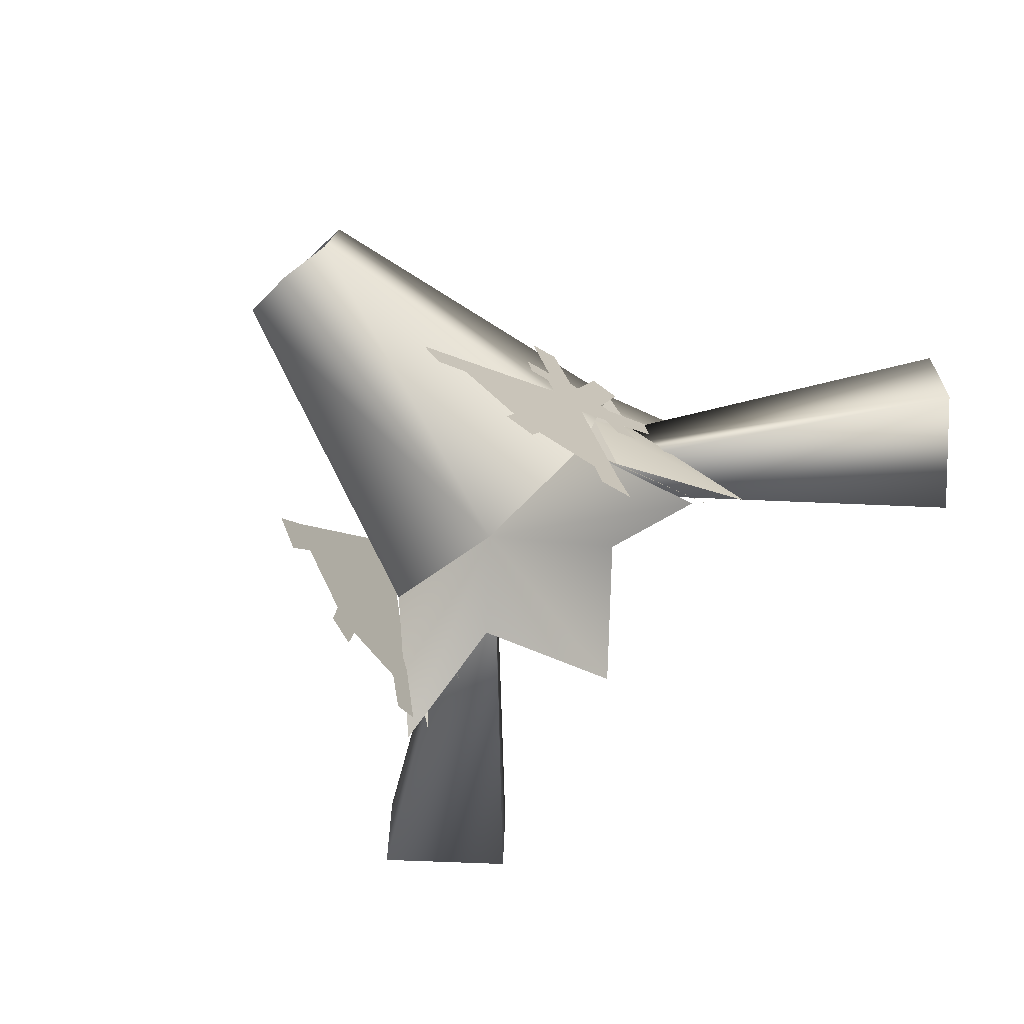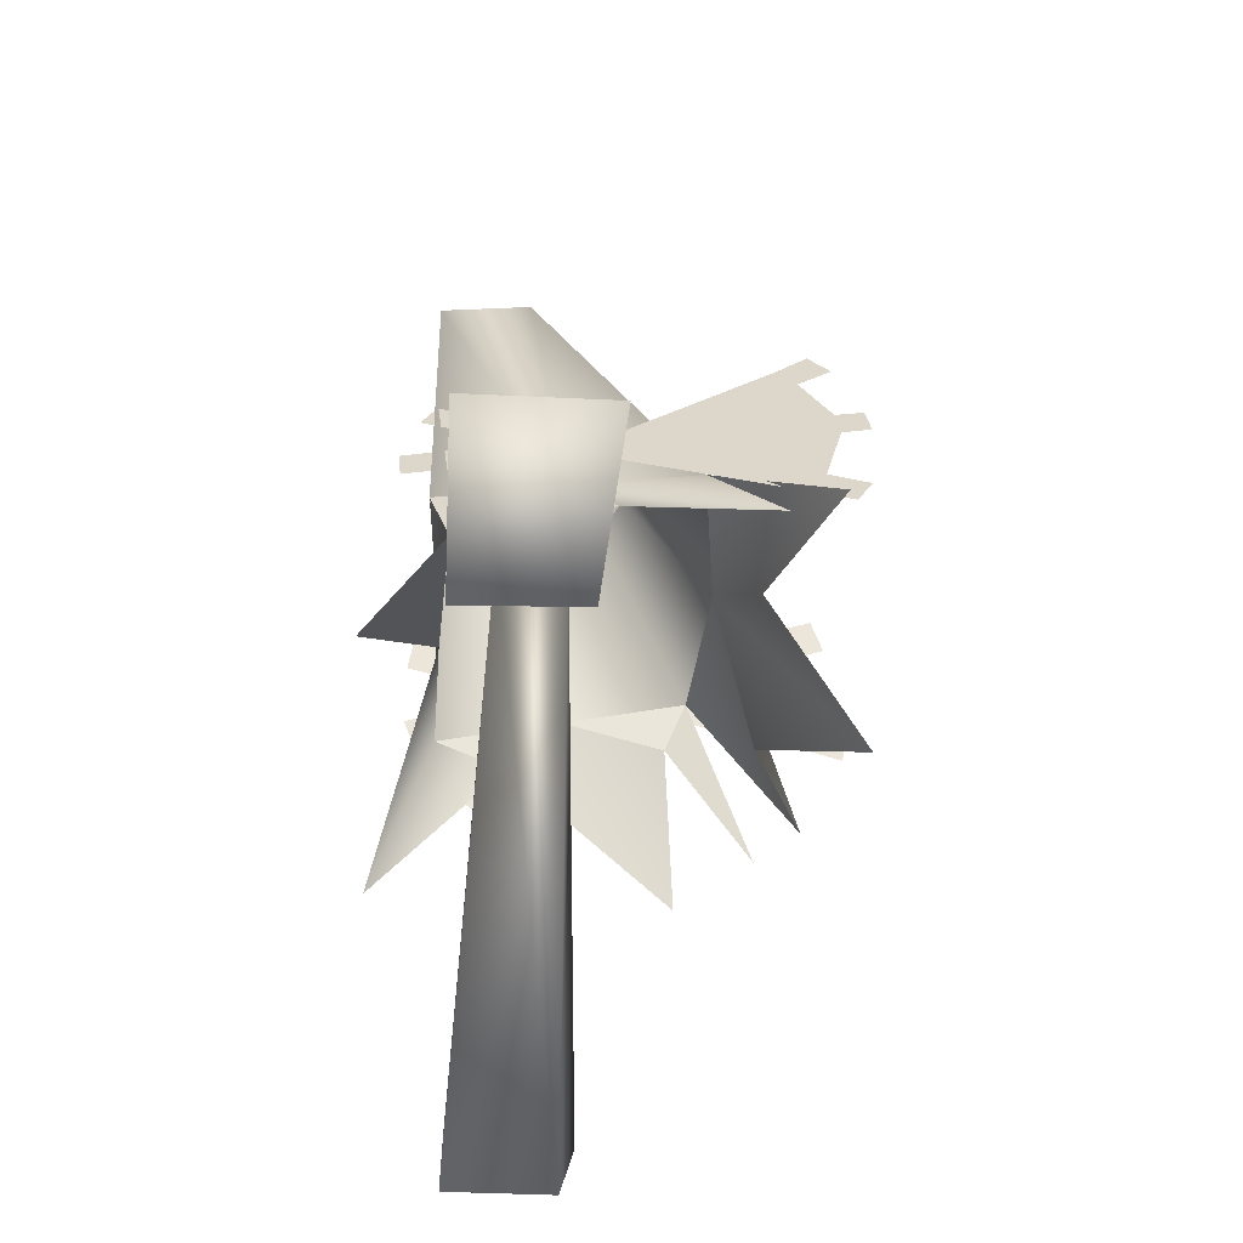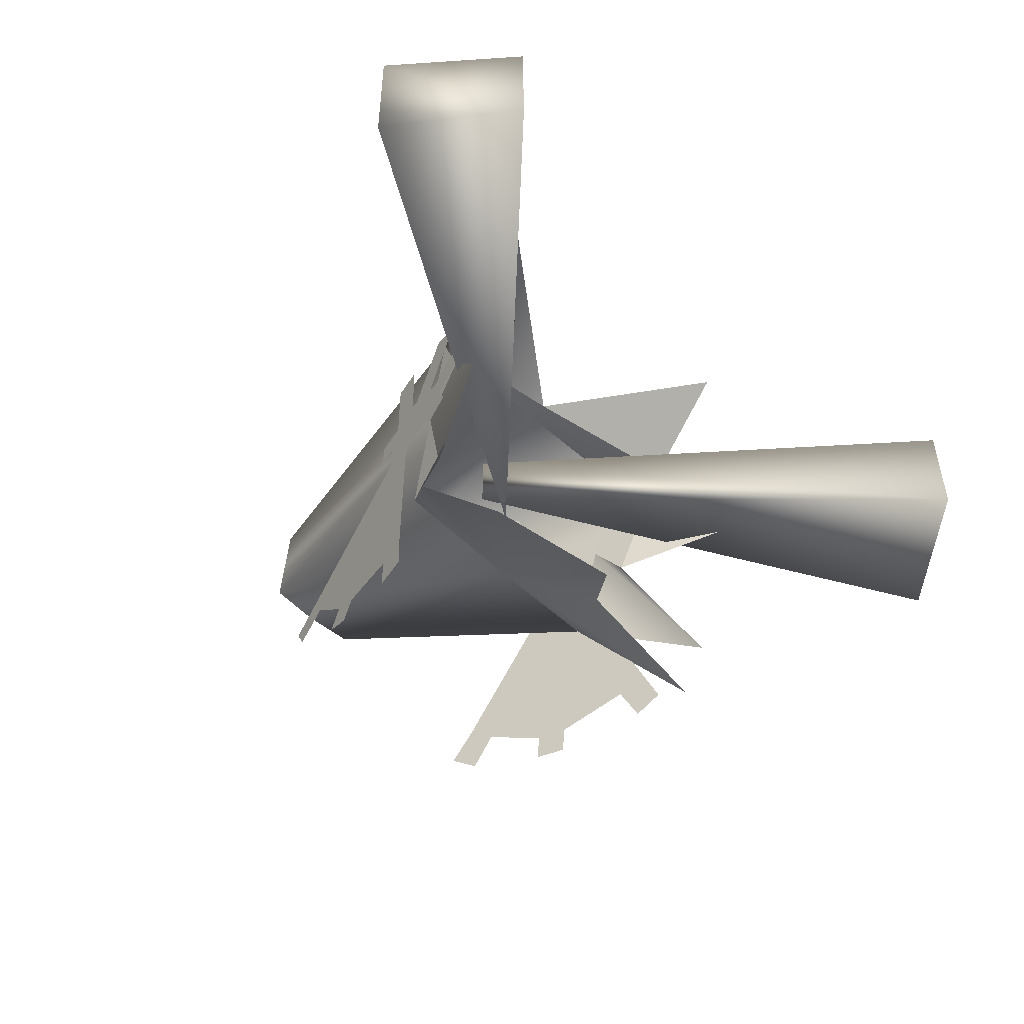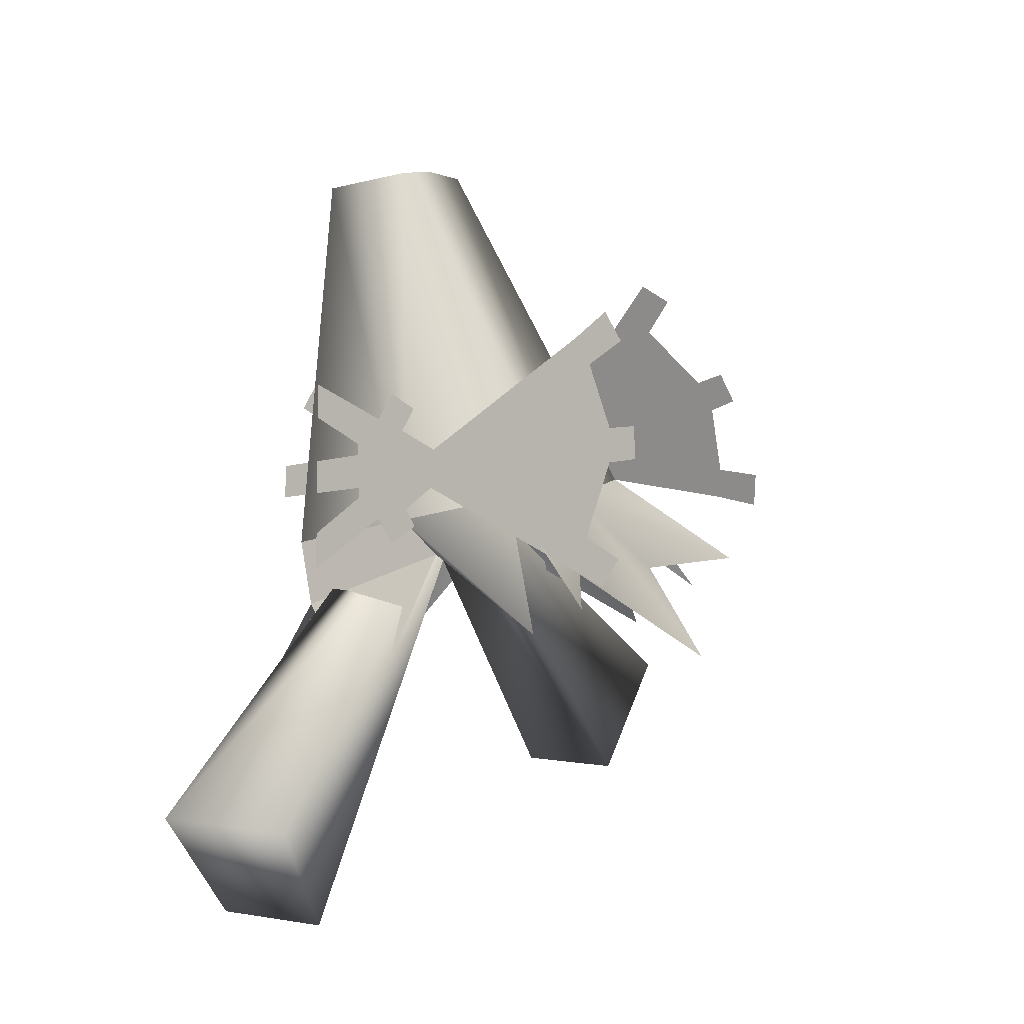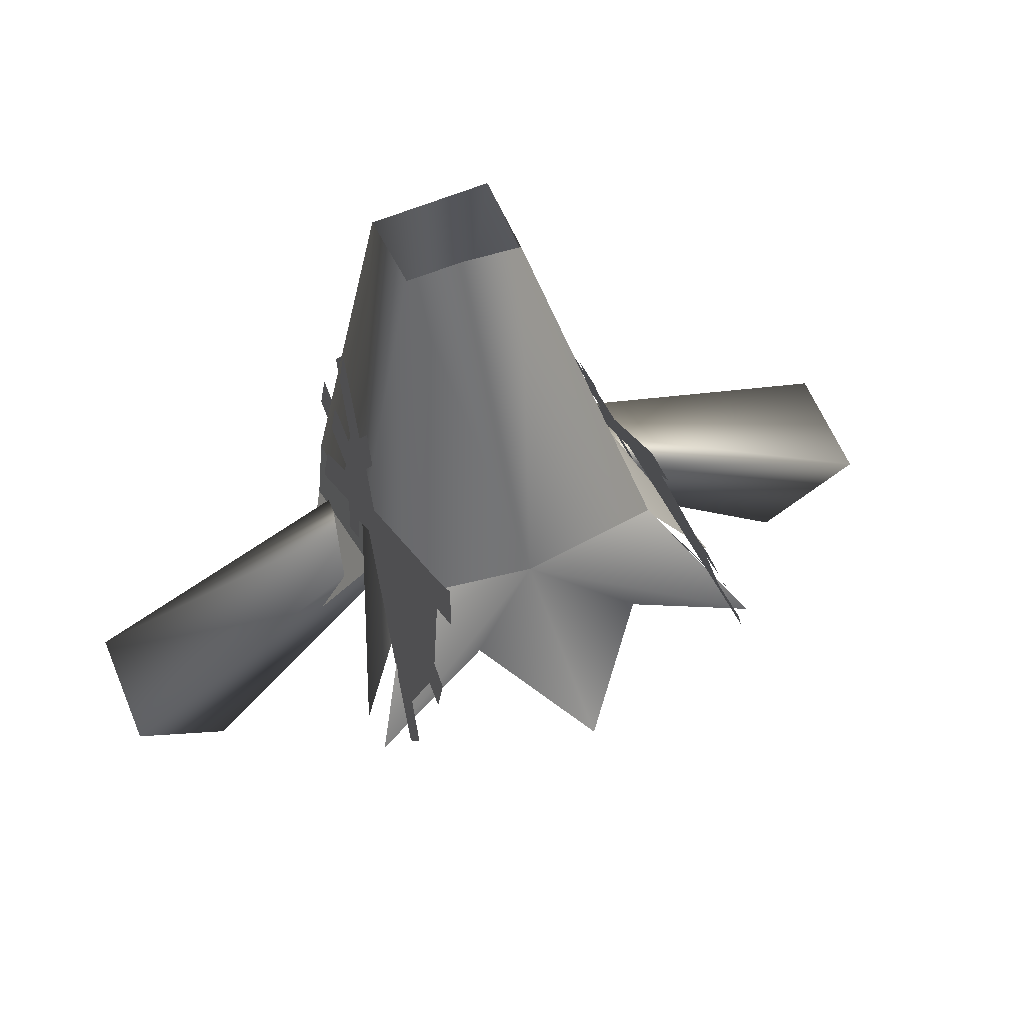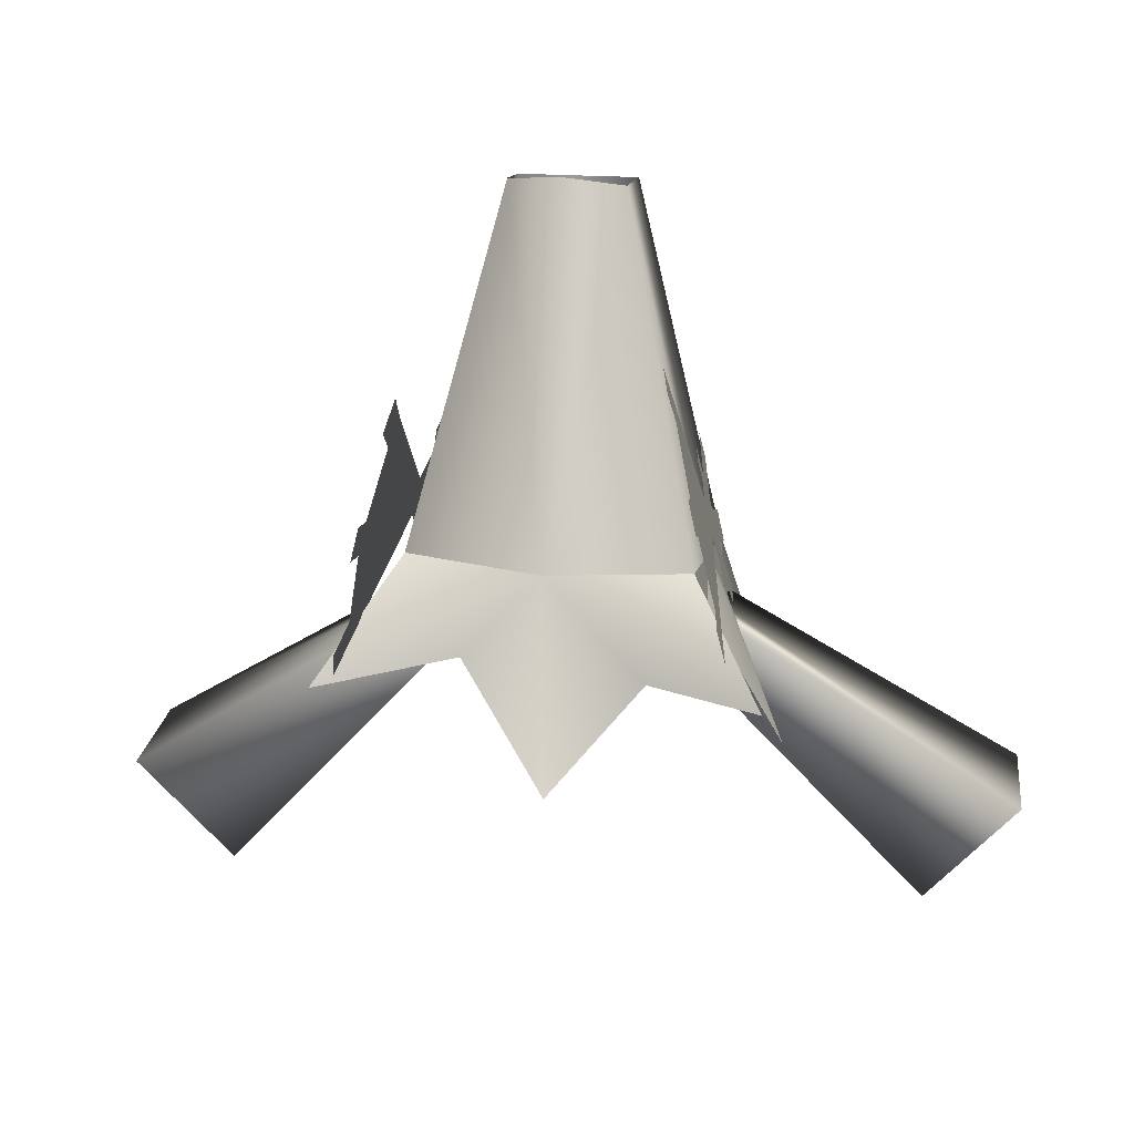
<metadata>
{"format":"obj","ext":"obj","renderer":"f3d","projection":"perspective","resolution":1024,"background":"white","views":[{"elev":-65.1,"azim":-136.5,"up":"+Z"},{"elev":-46.2,"azim":86.9,"up":"+Y"},{"elev":-48.6,"azim":-46.6,"up":"+Z"},{"elev":6.5,"azim":115.0,"up":"+Y"},{"elev":62.3,"azim":157.2,"up":"+Y"},{"elev":21.9,"azim":-172.5,"up":"+Y"}]}
</metadata>
<code>
o Armour0_Torso
v -0.2671 -0.07025 0.1394
v 0.2536 -0.07095 0.1501
v -0.1079 0.5772 0.163
v 0.1037 0.5772 0.163
v -0.1044 0.5984 0.005451
v -0.2502 0.01639 -0.2649
v 0.09899 0.6041 0.0126
v 0.2349 0.02827 -0.2622
v 0.361 -0.1899 -0.3676
v 0.2581 -0.07795 -0.1299
v 0.3978 -0.3505 -0.06276
v 0.2792 -0.1801 0.1159
v 0.2425 -0.3583 0.2387
v -0.01403 -0.1128 0.1323
v -0.3356 -0.3366 0.2367
v -0.2794 -0.1155 0.02352
v -0.4045 -0.2908 -0.2508
v -0.2707 -0.06846 -0.2307
v -0.3818 -0.2045 -0.3803
v 0.3613 -0.1394 -0.4569
v 0.1284 -0.1167 -0.3525
v -0.03483 -0.2801 -0.5271
v -0.1821 -0.1434 -0.3659
v -0.3772 -0.1429 -0.4586
v -0.006271 -0.07349 0.134
v -0.002123 0.5772 0.163
v 0.1013 0.5906 0.08778
v 0.2443 -0.02134 -0.05605
v -0.1062 0.5878 0.0842
v -0.2587 -0.02693 -0.06274
v 0.000181 0.6082 0.00921
v 0.000181 0.009784 -0.2894
f 1 30 16
f 10 28 12
f 12 28 2
f 14 25 1
f 18 30 6
f 2 25 12
f 12 25 14
f 1 15 14
f 1 16 15
f 6 19 18
f 6 32 24
f 8 28 9
f 9 28 10
f 10 12 11
f 12 14 13
f 16 30 17
f 17 30 18
f 20 32 8
f 21 32 20
f 22 32 21
f 23 32 22
f 24 32 23
f 1 25 3
f 2 28 4
f 3 25 26
f 3 30 1
f 4 25 2
f 4 28 27
f 5 30 29
f 5 32 6
f 6 30 5
f 7 28 8
f 7 32 31
f 8 32 7
f 26 25 4
f 27 28 7
f 29 30 3
f 31 32 5
o Armour0_Swords
v 0.2649 -0.1202 0.1177
v 0.2527 -0.07854 0.1507
v 0.2541 -0.01952 -0.01178
v 0.2663 -0.0614 -0.04354
v 0.2632 -0.02913 -0.0894
v 0.2547 0.0004261 -0.06803
v 0.2501 0.04039 -0.1155
v 0.315 -0.1074 -0.4747
v 0.3066 -0.05907 -0.5008
v 0.2939 -0.02784 -0.4359
v 0.2681 0.101 -0.4677
v 0.2706 0.1086 -0.5152
v 0.2578 0.1638 -0.5086
v 0.2547 0.1588 -0.4621
v 0.2265 0.2656 -0.4124
v 0.2224 0.3067 -0.4687
v 0.2084 0.3556 -0.4335
v 0.235 0.1075 -0.1139
v 0.222 0.138 -0.04398
v 0.2148 0.178 -0.06343
v 0.205 0.2026 -0.01461
v 0.213 0.1571 0.009277
v 0.187 0.2165 0.1527
v 0.1949 0.171 0.1766
v 0.2198 0.1108 0.04836
v 0.2244 0.09115 0.04602
v 0.2163 0.06397 0.2034
v 0.2294 0.007383 0.1979
v 0.2382 0.03261 0.03649
v 0.2422 0.01544 0.03444
v 0.303 -0.07961 -0.4089
v 0.2139 0.3089 -0.3792
v -0.2198 0.1113 0.182
v -0.2318 0.05882 0.1907
v -0.2408 0.08813 0.02059
v -0.2288 0.1402 0.01302
v -0.2354 0.1349 -0.0425
v -0.2438 0.09869 -0.03807
v -0.2523 0.08756 -0.09872
v -0.2006 0.3936 -0.341
v -0.2121 0.3647 -0.387
v -0.2226 0.3054 -0.3454
v -0.2545 0.2095 -0.4351
v -0.2547 0.2264 -0.4802
v -0.2692 0.1753 -0.501
v -0.2696 0.1566 -0.458
v -0.299 0.03936 -0.466
v -0.3075 0.03156 -0.5349
v -0.3214 -0.02825 -0.5277
v -0.2696 0.0286 -0.1295
v -0.2802 -0.03253 -0.08324
v -0.2897 -0.05756 -0.1194
v -0.2979 -0.1031 -0.08869
v -0.2871 -0.07546 -0.04595
v -0.3078 -0.198 0.05064
v -0.297 -0.1704 0.09338
v -0.2766 -0.05465 0.01042
v -0.2715 -0.03647 0.01781
v -0.2705 -0.09085 0.1682
v -0.2557 -0.03907 0.1906
v -0.2561 0.01901 0.03764
v -0.2516 0.03491 0.04411
v -0.2102 0.337 -0.297
v -0.3115 -0.01468 -0.4578
f 38 58 61
f 46 50 43
f 51 58 38
f 70 90 93
f 78 82 75
f 83 90 70
f 33 62 34
f 35 62 33
f 36 38 35
f 37 38 36
f 38 50 51
f 38 62 35
f 39 50 38
f 39 63 50
f 41 63 40
f 42 63 41
f 43 45 46
f 43 50 42
f 44 45 43
f 47 49 64
f 47 50 46
f 47 64 50
f 48 49 47
f 50 63 42
f 52 54 51
f 53 54 52
f 54 56 57
f 54 58 51
f 55 56 54
f 57 58 54
f 58 60 61
f 59 60 58
f 61 62 38
f 65 94 66
f 67 94 65
f 68 70 67
f 69 70 68
f 70 82 83
f 70 94 67
f 71 82 70
f 71 95 82
f 73 95 72
f 74 95 73
f 75 77 78
f 75 82 74
f 76 77 75
f 79 81 96
f 79 82 78
f 79 96 82
f 80 81 79
f 82 95 74
f 84 86 83
f 85 86 84
f 86 88 89
f 86 90 83
f 87 88 86
f 89 90 86
f 90 92 93
f 91 92 90
f 93 94 70
o Armour0_LeftArm
v -0.03538 0.04333 0.05276
v -0.03538 0.04333 -0.06116
v 0.7736 -0.4662 0.1081
v 0.7736 -0.4662 -0.1165
v 0.6094 -0.6669 -0.08496
v 0.6036 -0.6676 0.1017
f 97 99 98
f 97 102 99
f 98 99 100
f 100 101 98
f 97 101 102
f 98 101 97
f 99 101 100
f 102 101 99
o Armour0_RightArm
v -0.8201 -0.4584 0.104
v -0.8201 -0.4584 -0.1138
v 0.03516 0.04384 0.05205
v 0.03516 0.04384 -0.06187
v -0.6581 -0.6591 -0.0849
v -0.6595 -0.6584 0.1011
f 103 105 104
f 103 108 105
f 104 105 106
f 106 107 104
f 103 107 108
f 104 107 103
f 105 107 106
f 108 107 105

</code>
